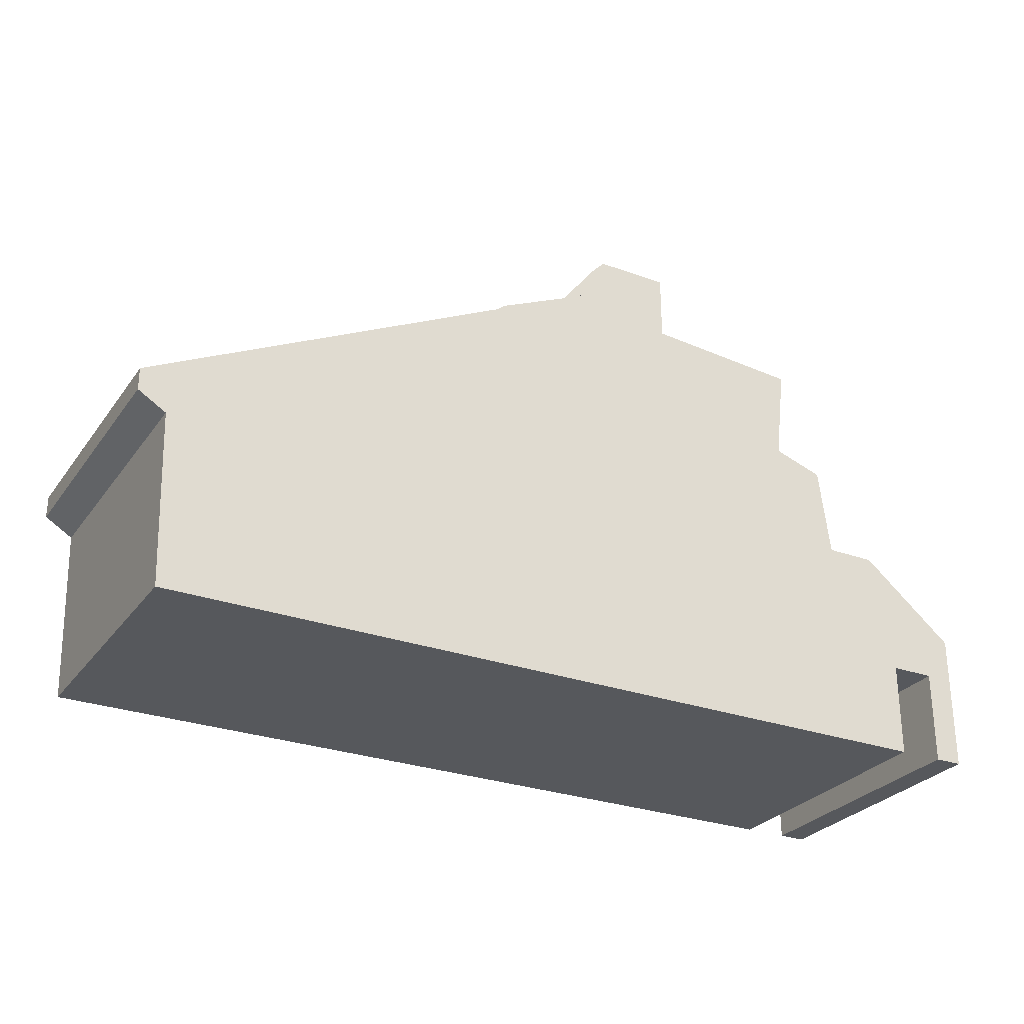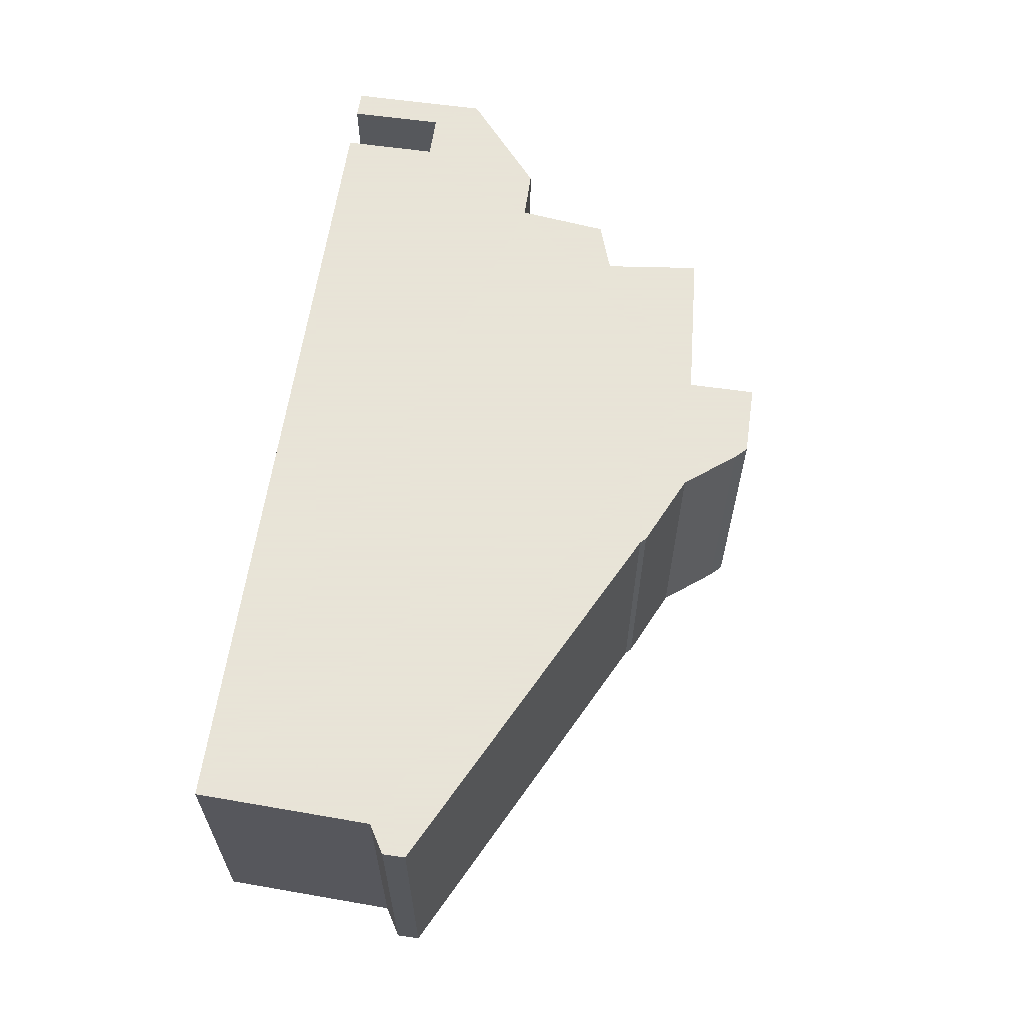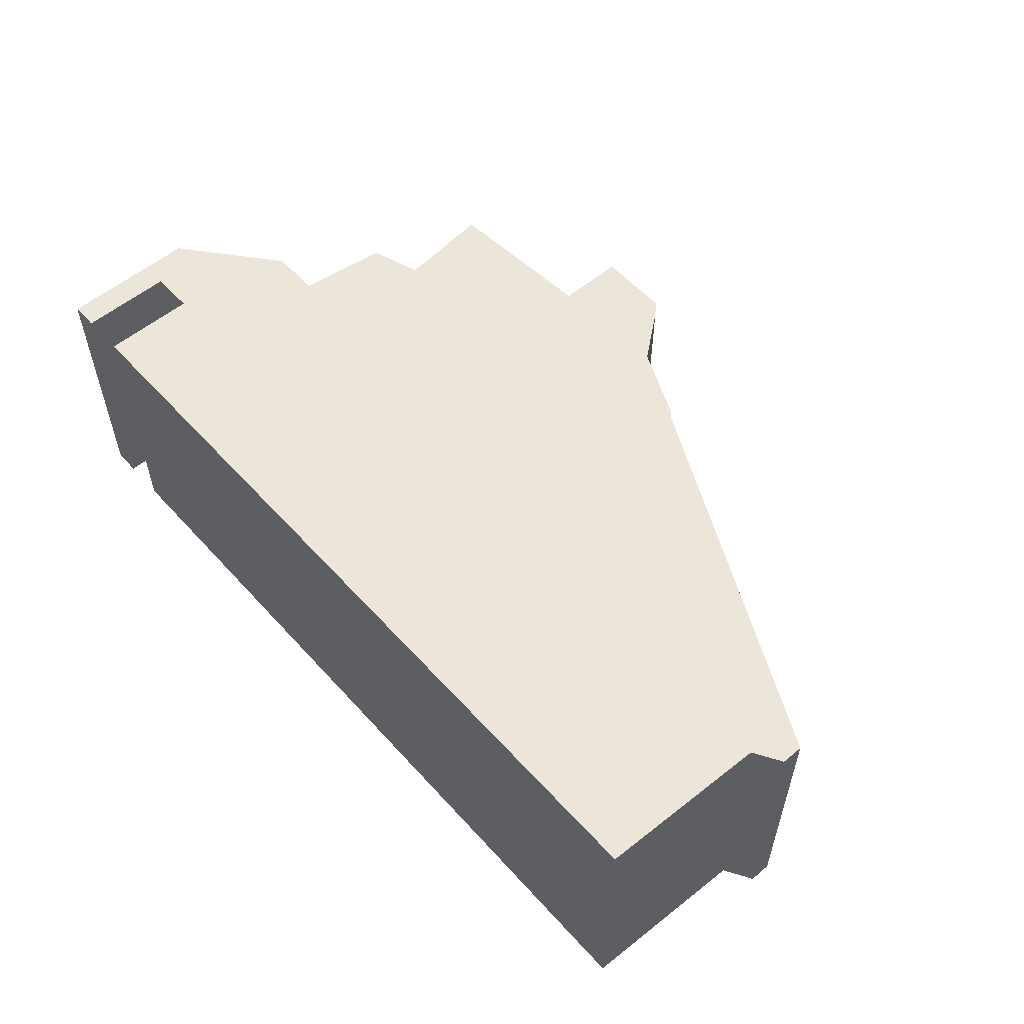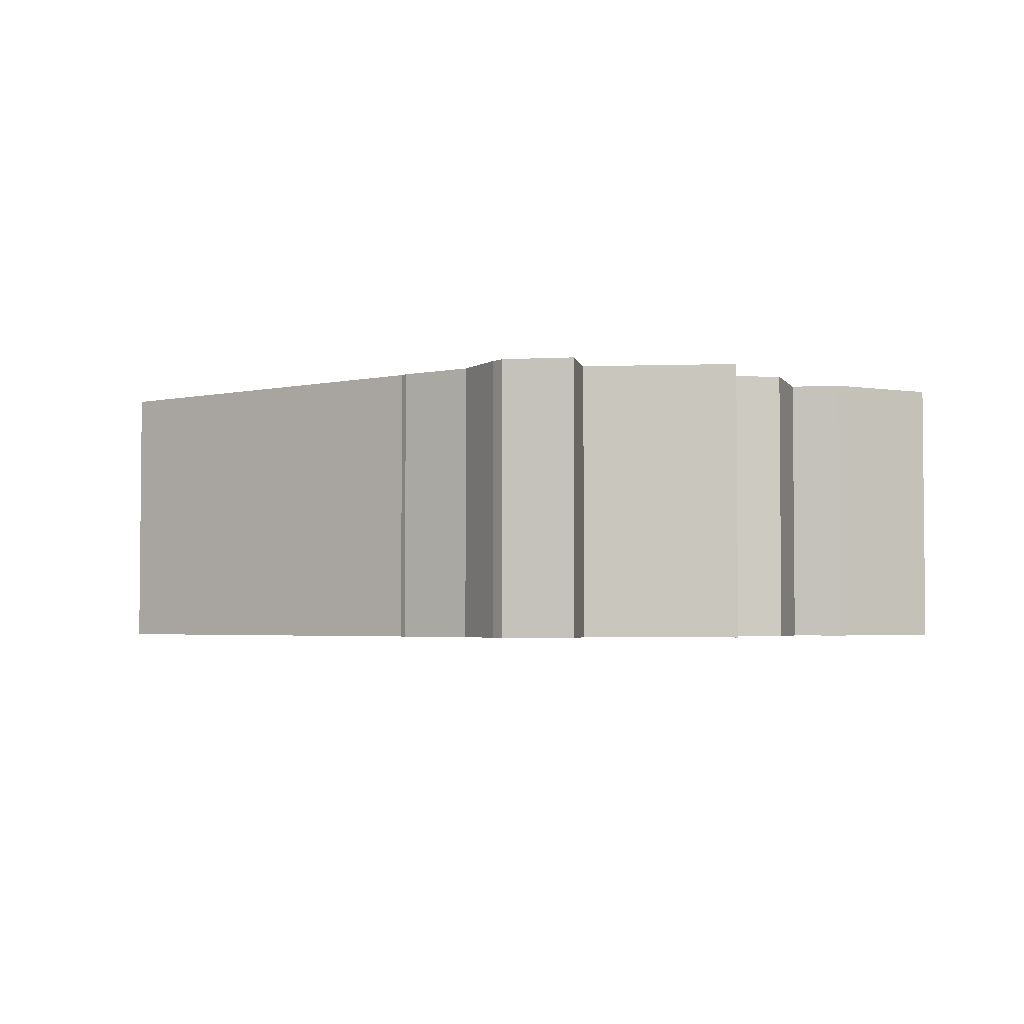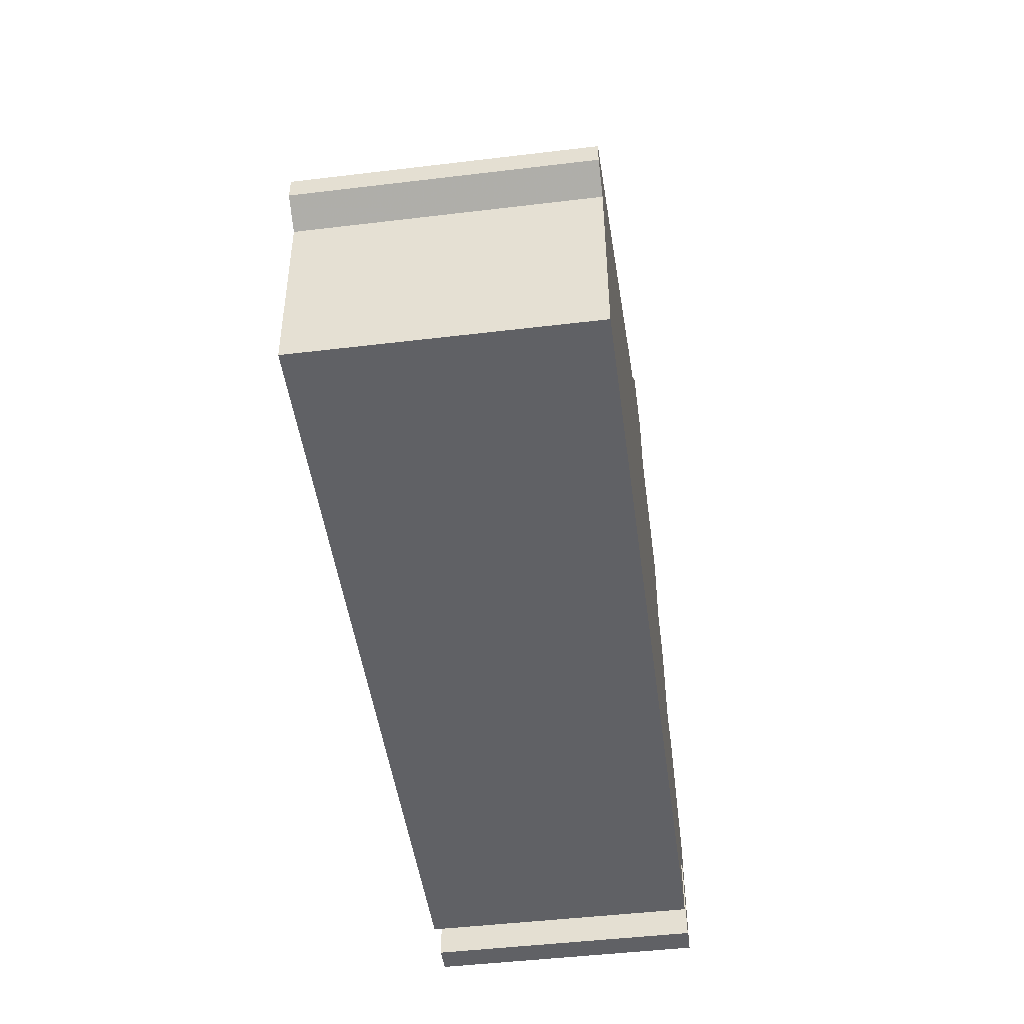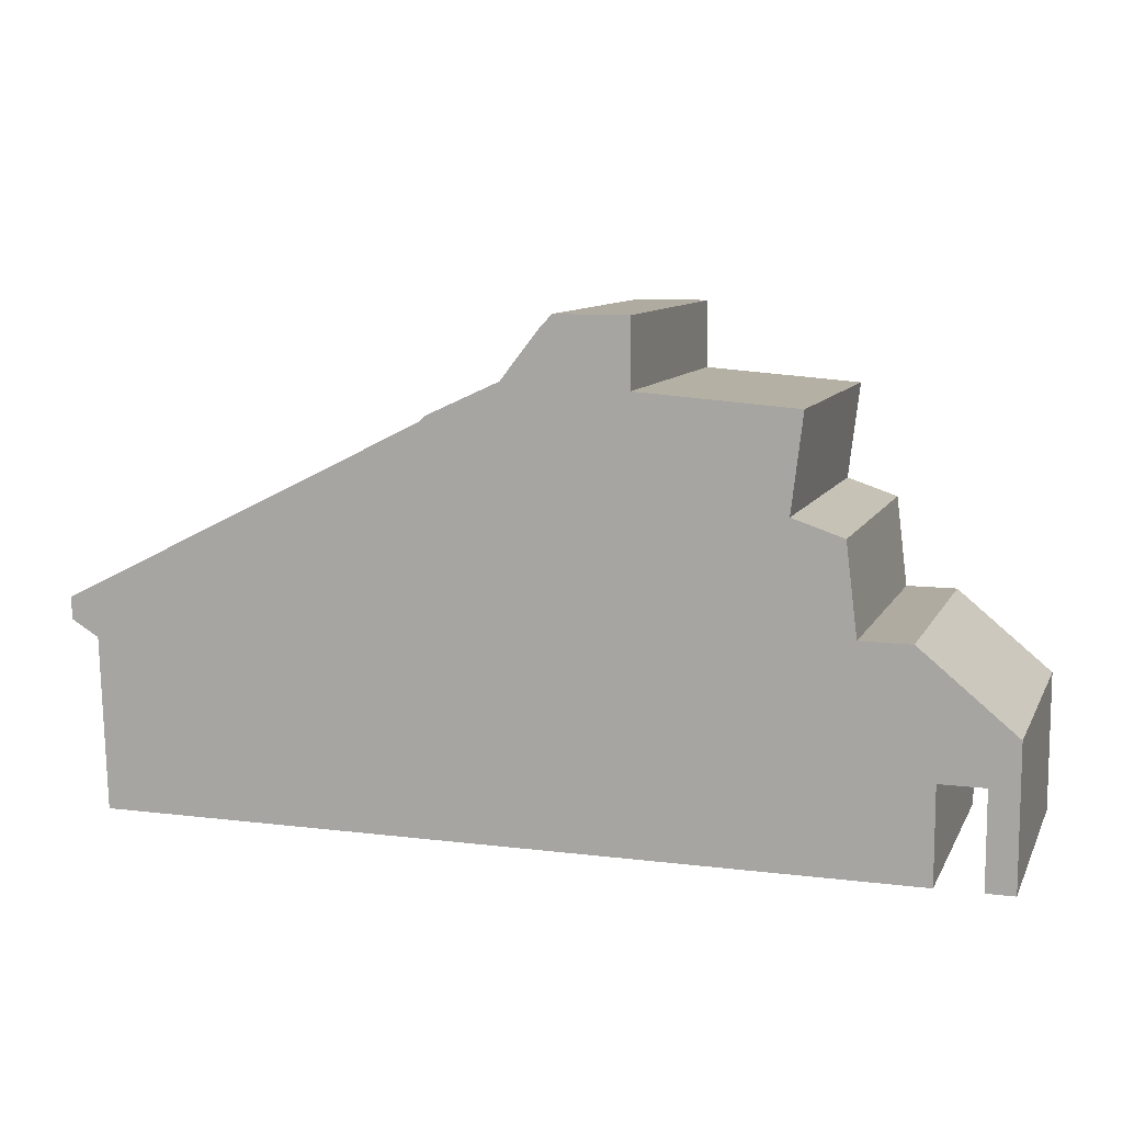
<metadata>
{"format":"obj","ext":"obj","renderer":"f3d","projection":"perspective","resolution":1024,"background":"white","views":[{"elev":-28.2,"azim":151.3,"up":"+Y"},{"elev":61.4,"azim":98.2,"up":"+Z"},{"elev":55.6,"azim":48.7,"up":"+Z"},{"elev":-3.2,"azim":-169.4,"up":"+Z"},{"elev":-47.6,"azim":97.7,"up":"+Y"},{"elev":9.8,"azim":-162.2,"up":"+Y"}]}
</metadata>
<code>
g sbg_iceland_dm_house13_h
v -0.18 0.77 0
v -0.46 0.75 0
v -0.44 0.58 0
v -0.53 0.55 0
v -0.55 0.39 0
v -0.64 0.39 0
v -0.81 0.25 0
v -0.81 0 0
v -0.76 0 0
v -0.76 0.17 0
v -0.68 0.17 0
v -0.68 0 0
v 0.78 0 0
v 0.79 0.31 0
v 0.84 0.34 0
v 0.84 0.38 0
v 0.18 0.71 0
v 0.17 0.72 0
v 0.04 0.78 0
v -0.03 0.87 0
v -0.05 0.89 0
v -0.18 0.89 0
v -0.18 0.77 0.5
v -0.46 0.75 0.5
v -0.44 0.58 0.5
v -0.53 0.55 0.5
v -0.55 0.39 0.5
v -0.64 0.39 0.5
v -0.81 0.25 0.5
v -0.81 0 0.5
v -0.76 0 0.5
v -0.76 0.17 0.5
v -0.68 0.17 0.5
v -0.68 0 0.5
v 0.78 0 0.5
v 0.79 0.31 0.5
v 0.84 0.34 0.5
v 0.84 0.38 0.5
v 0.18 0.71 0.5
v 0.17 0.72 0.5
v 0.04 0.78 0.5
v -0.03 0.87 0.5
v -0.05 0.89 0.5
v -0.18 0.89 0.5
g sbg_iceland_dm_house13_h_0
f 22 21 20
f 22 20 19
f 19 18 17
f 22 16 1
f 16 15 14
f 16 14 1
f 12 11 5
f 10 9 8
f 10 8 7
f 11 10 7
f 6 5 11
f 7 6 11
f 13 12 5
f 5 4 3
f 5 3 1
f 3 2 1
f 13 5 1
f 14 13 1
f 21 42 20
f 42 21 43
f 22 43 21
f 43 22 44
f 20 41 19
f 41 20 42
f 19 44 22
f 44 19 41
f 18 39 17
f 39 18 40
f 19 40 18
f 40 19 41
f 17 41 19
f 41 17 39
f 22 38 16
f 38 22 44
f 1 44 22
f 44 1 23
f 15 36 14
f 36 15 37
f 16 37 15
f 37 16 38
f 12 33 11
f 33 12 34
f 9 30 8
f 30 9 31
f 10 31 9
f 31 10 32
f 8 29 7
f 29 8 30
f 11 32 10
f 32 11 33
f 6 27 5
f 27 6 28
f 7 28 6
f 28 7 29
f 13 34 12
f 34 13 35
f 4 25 3
f 25 4 26
f 5 26 4
f 26 5 27
f 2 23 1
f 23 2 24
f 3 24 2
f 24 3 25
f 14 35 13
f 35 14 36
f 42 43 44
f 41 42 44
f 39 40 41
f 23 38 44
f 36 37 38
f 23 36 38
f 27 33 34
f 30 31 32
f 29 30 32
f 29 32 33
f 33 27 28
f 33 28 29
f 27 34 35
f 25 26 27
f 23 25 27
f 23 24 25
f 23 27 35
f 23 35 36

</code>
